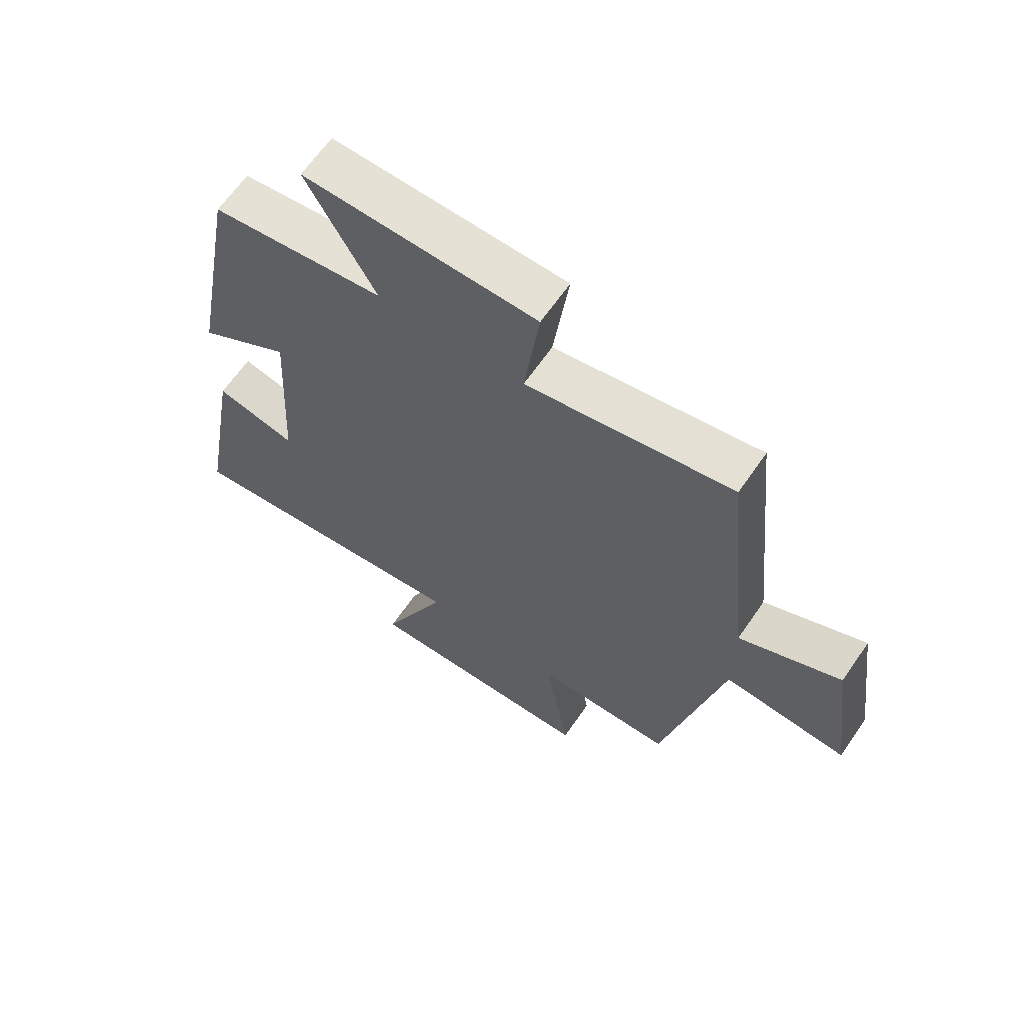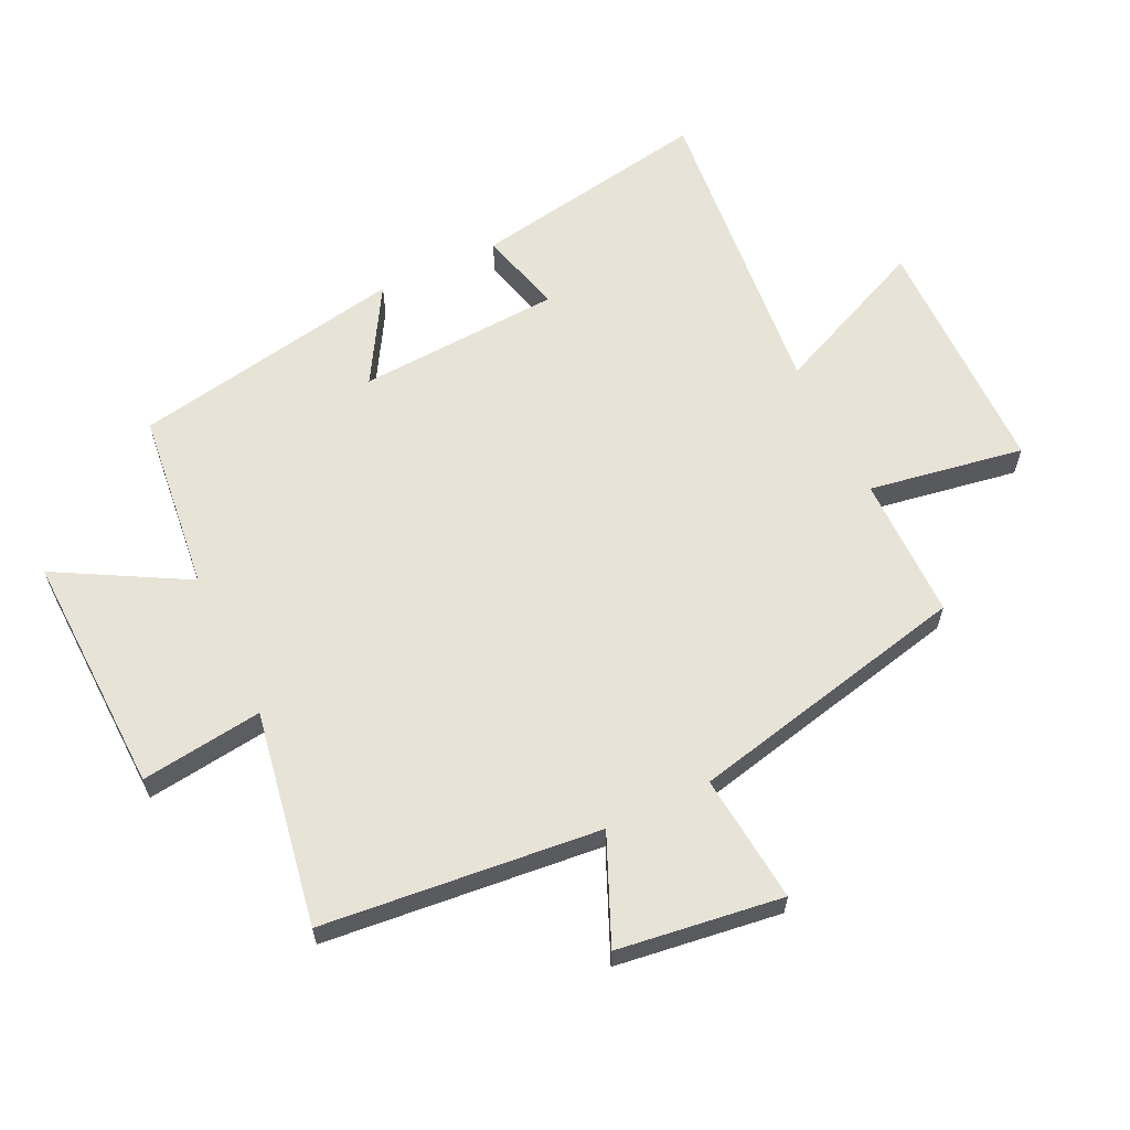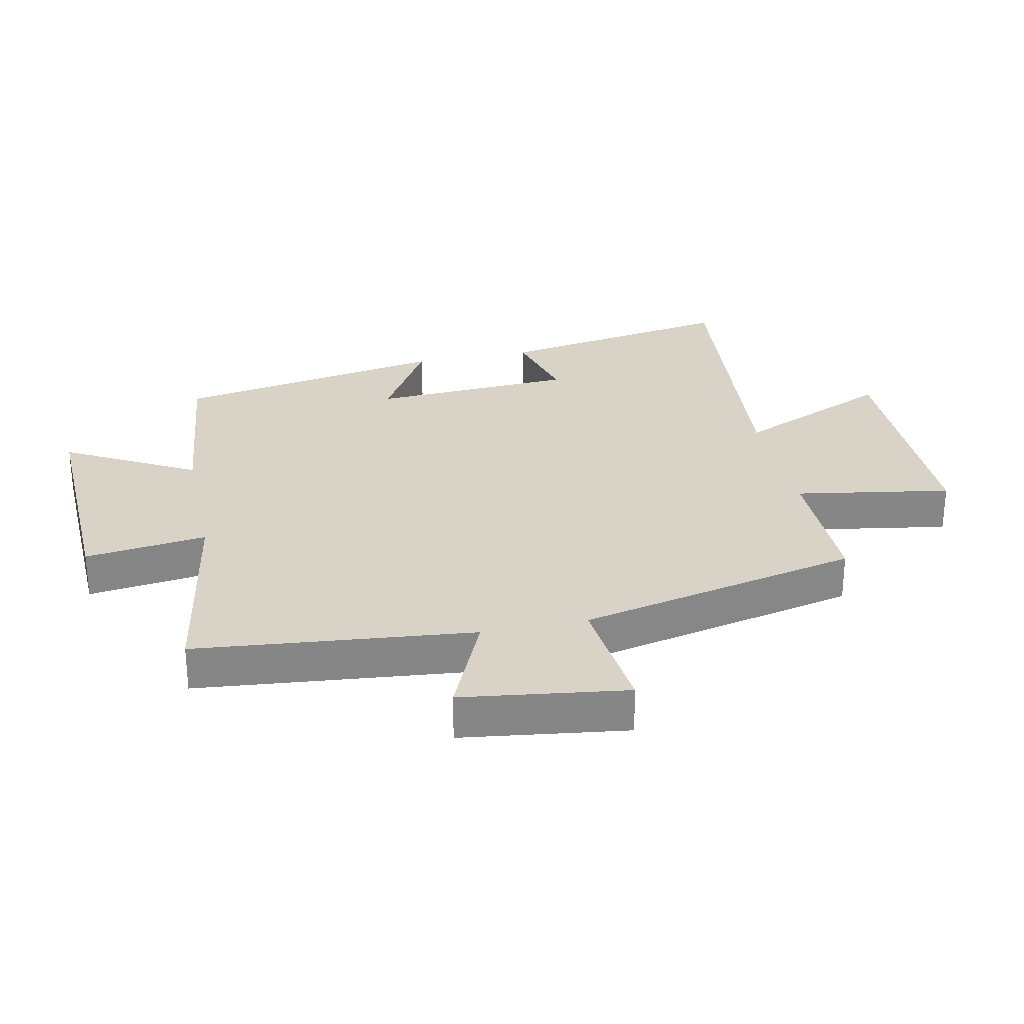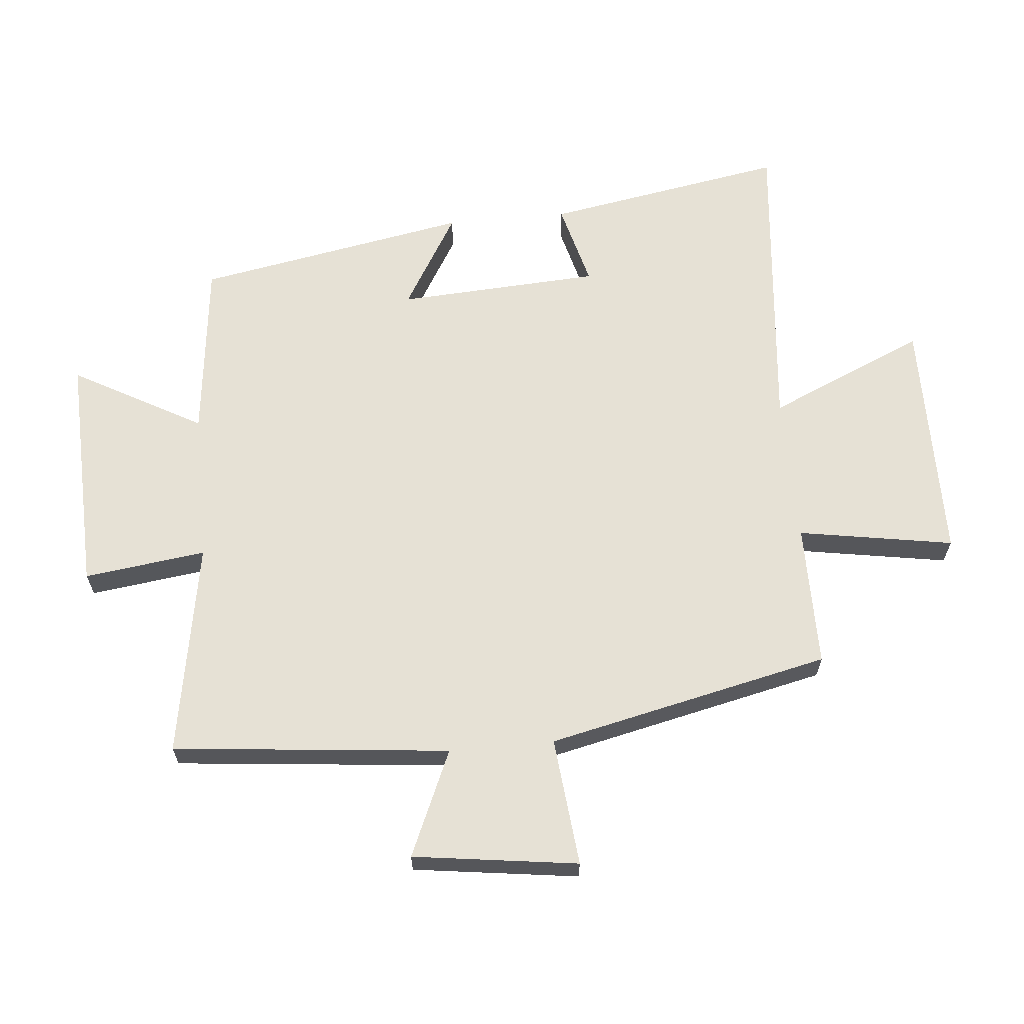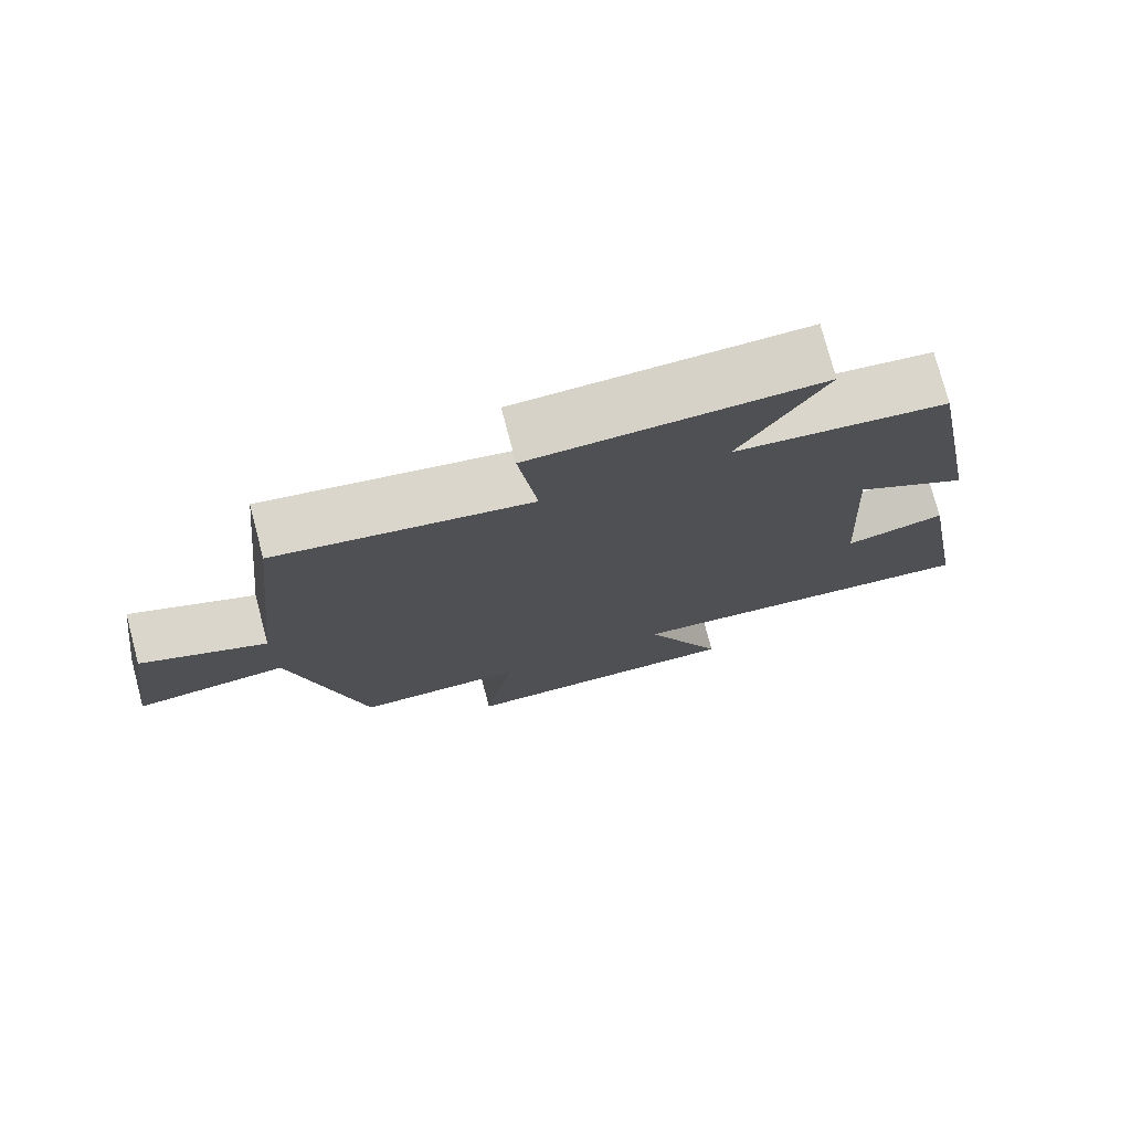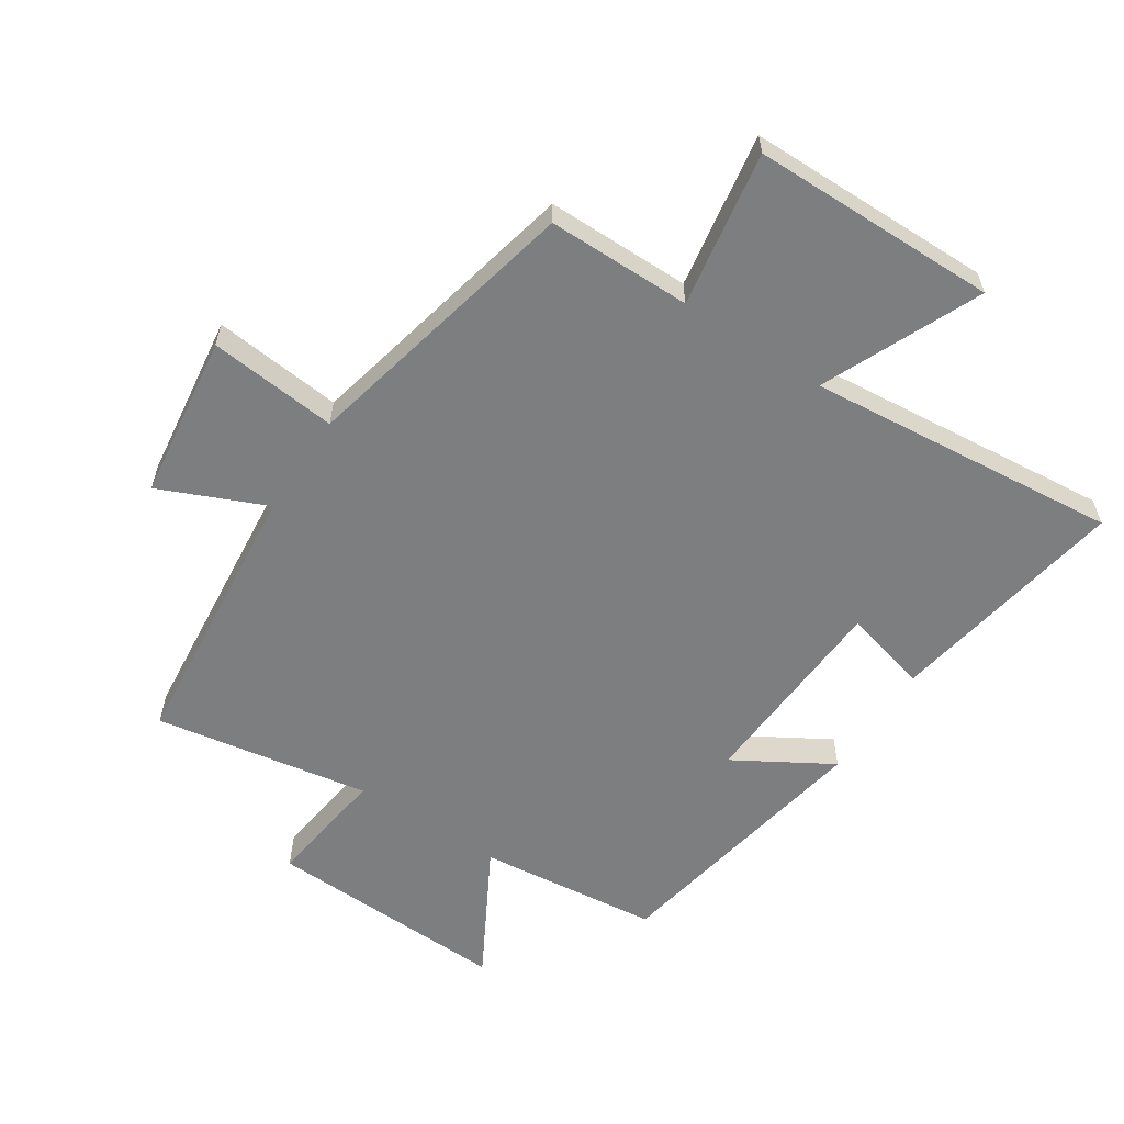
<metadata>
{"format":"obj","ext":"obj","renderer":"f3d","projection":"perspective","resolution":1024,"background":"white","views":[{"elev":64.6,"azim":34.6,"up":"+Z"},{"elev":62.1,"azim":64.3,"up":"+Y"},{"elev":28.2,"azim":77.9,"up":"+Y"},{"elev":64.1,"azim":84.6,"up":"+Y"},{"elev":76.4,"azim":165.2,"up":"+Z"},{"elev":-59.3,"azim":146.6,"up":"+Y"}]}
</metadata>
<code>
v -0.566 0.07 -0.549
v -0.5 0.07 -0.166
v -0.365 0.07 -0.201
v -0.347 0.07 0.123
v -0.5 0.07 0.032
v -0.421 0.07 0.467
v -0.133 0.07 0.5
v -0.248 0.07 0.706
v 0.138 0.07 0.694
v 0.113 0.07 0.5
v 0.455 0.07 0.56
v 0.5 0.07 0.119
v 0.669 0.07 0.193
v 0.705 0.07 -0.069
v 0.5 0.07 -0.049
v 0.4 0.07 -0.499
v 0.171 0.07 -0.5
v 0.213 0.07 -0.747
v -0.179 0.07 -0.751
v -0.069 0.07 -0.5
v -0.566 0 -0.549
v -0.5 0 -0.166
v -0.365 0 -0.201
v -0.347 0 0.123
v -0.5 0 0.032
v -0.421 0 0.467
v -0.133 0 0.5
v -0.248 0 0.706
v 0.138 0 0.694
v 0.113 0 0.5
v 0.455 0 0.56
v 0.5 0 0.119
v 0.669 0 0.193
v 0.705 0 -0.069
v 0.5 0 -0.049
v 0.4 0 -0.499
v 0.171 0 -0.5
v 0.213 0 -0.747
v -0.179 0 -0.751
v -0.069 0 -0.5
f 17 18 19 20
f 15 16 17 20
f 15 20 1
f 12 13 14 15
f 10 11 12 15
f 10 15 1
f 7 8 9 10
f 4 5 6 7
f 3 4 7 10
f 1 2 3
f 1 3 10
f 40 39 38 37
f 40 37 36 35
f 21 40 35
f 35 34 33 32
f 35 32 31 30
f 21 35 30
f 30 29 28 27
f 27 26 25 24
f 30 27 24 23
f 23 22 21
f 30 23 21
f 1 21 22 2
f 2 22 23 3
f 3 23 24 4
f 4 24 25 5
f 5 25 26 6
f 6 26 27 7
f 7 27 28 8
f 8 28 29 9
f 9 29 30 10
f 10 30 31 11
f 11 31 32 12
f 12 32 33 13
f 13 33 34 14
f 14 34 35 15
f 15 35 36 16
f 16 36 37 17
f 17 37 38 18
f 18 38 39 19
f 19 39 40 20
f 20 40 21 1

</code>
